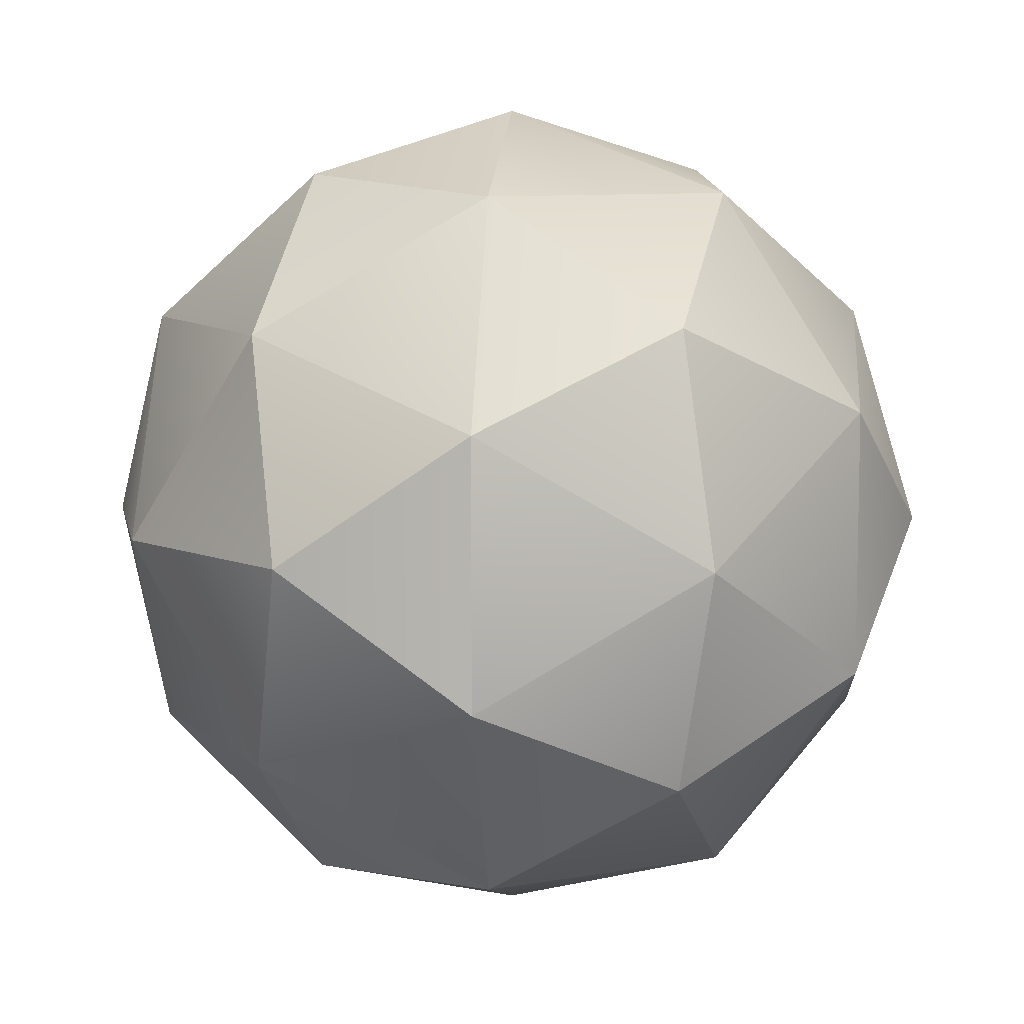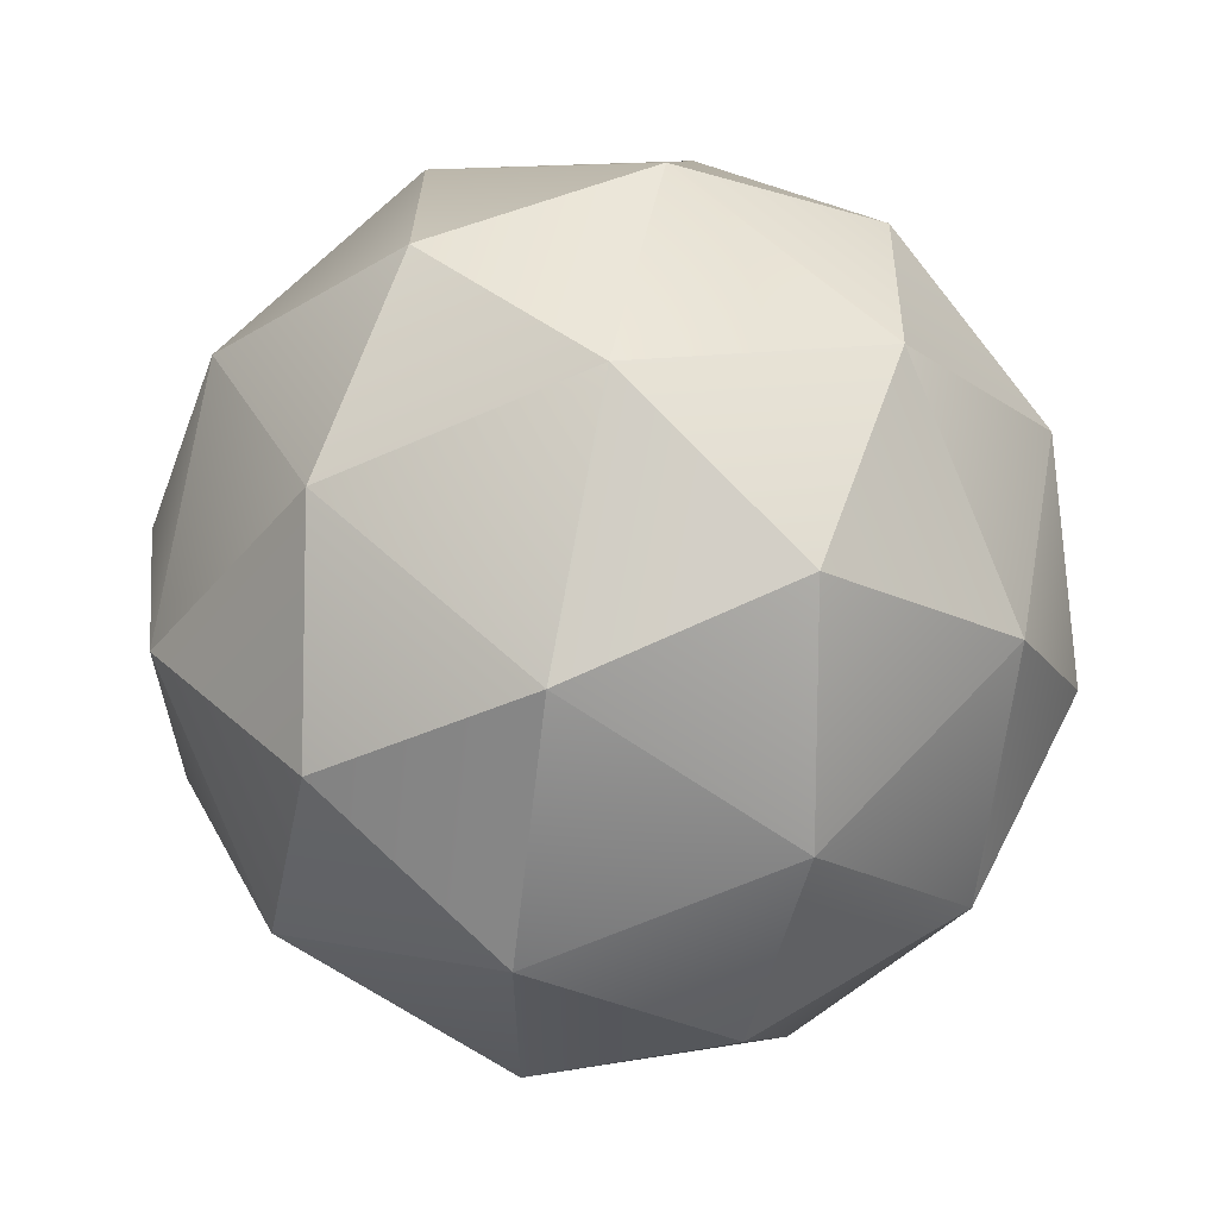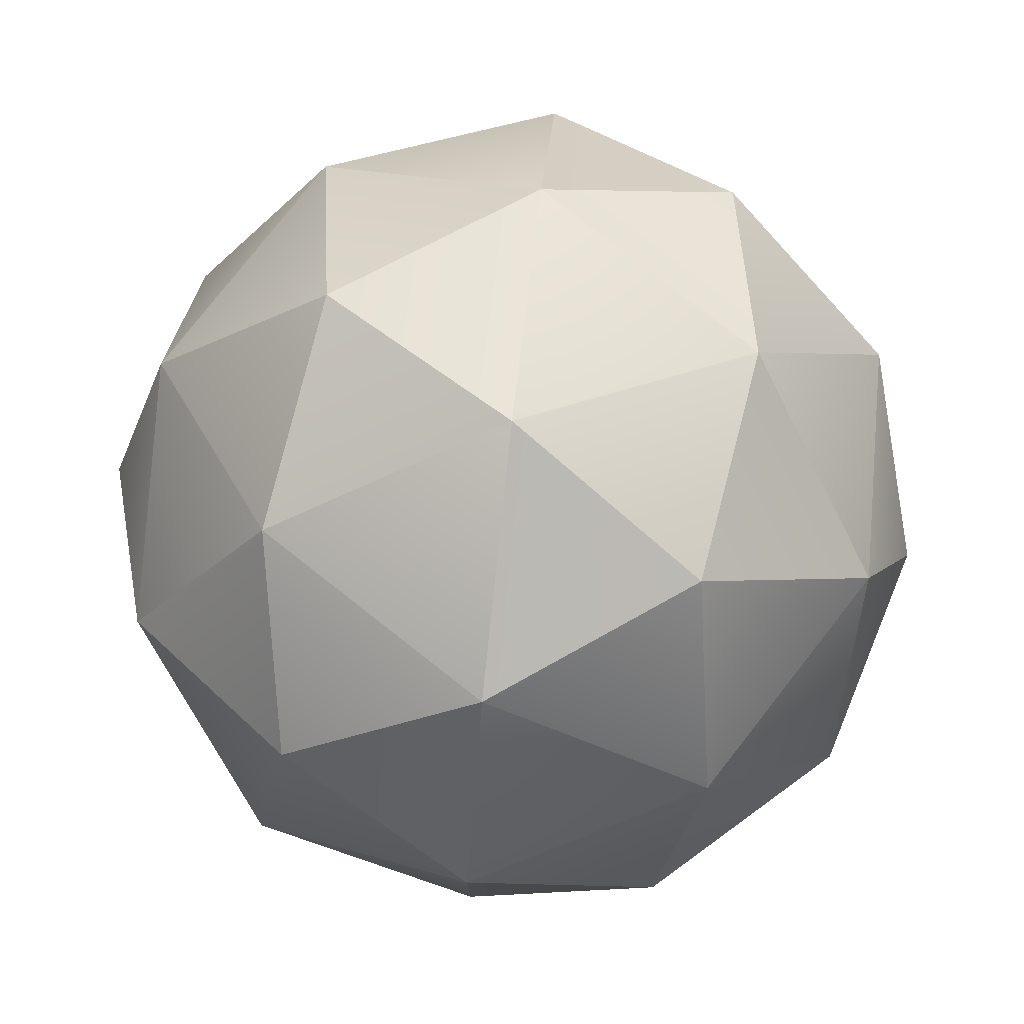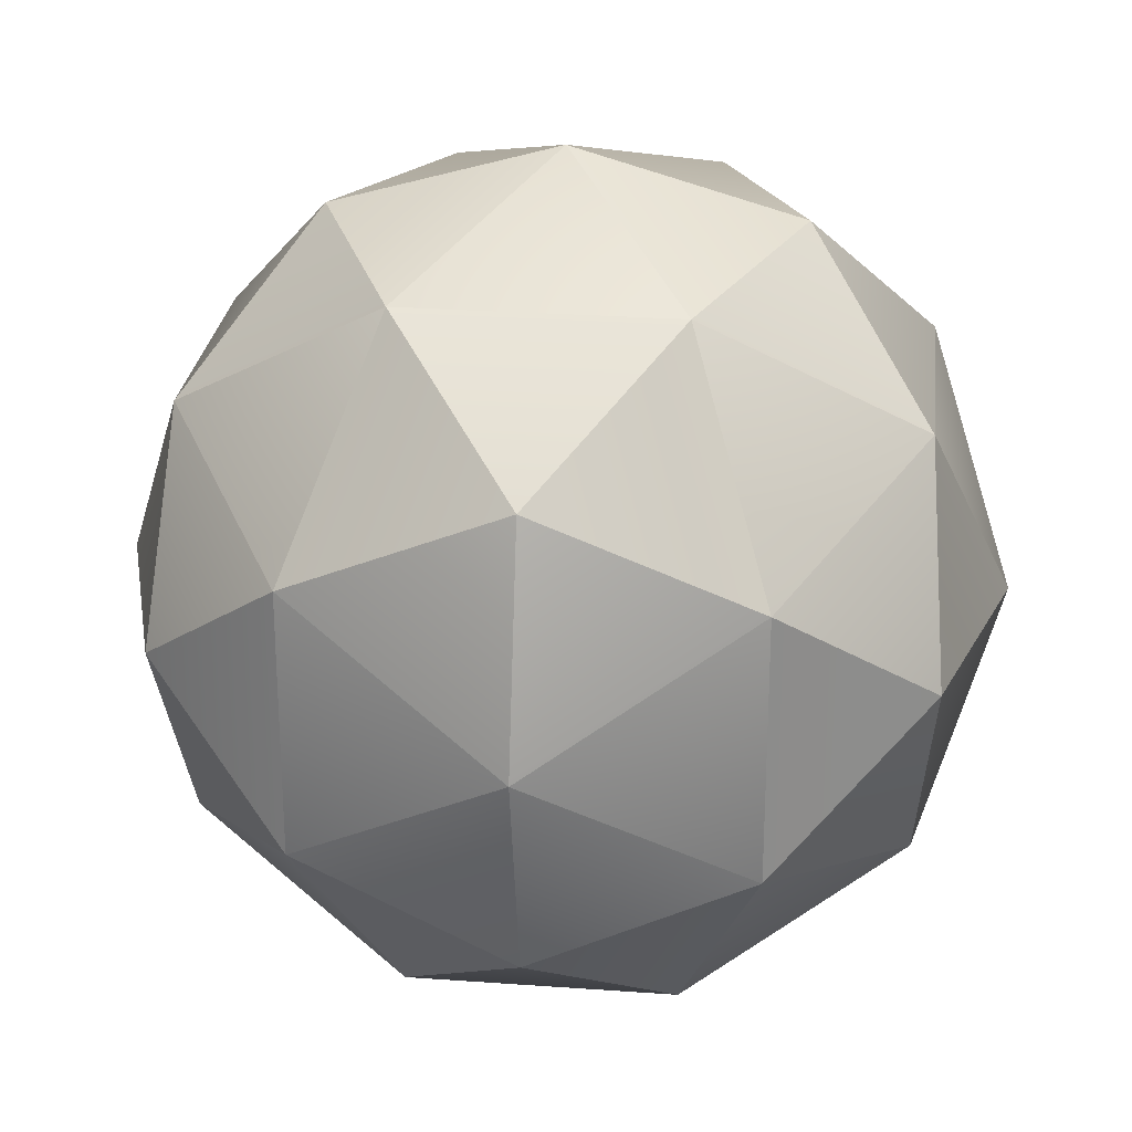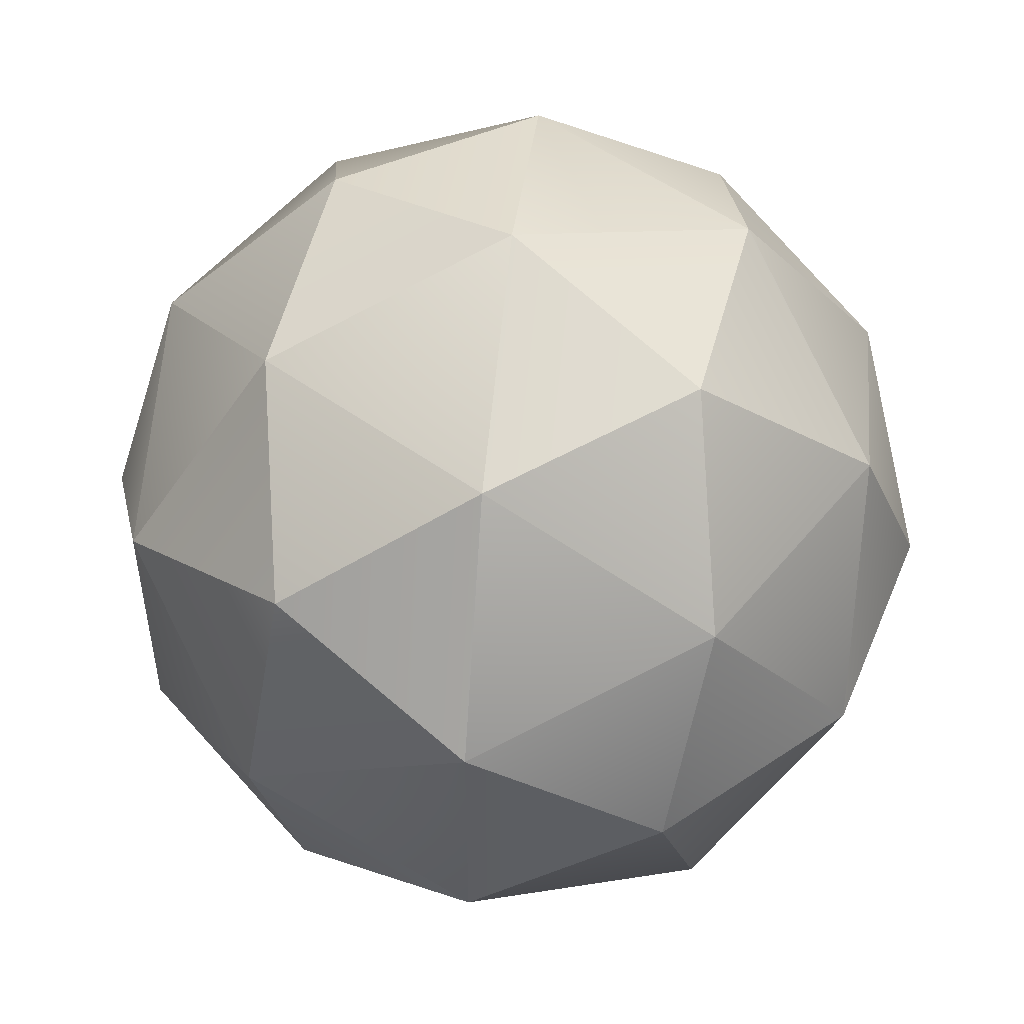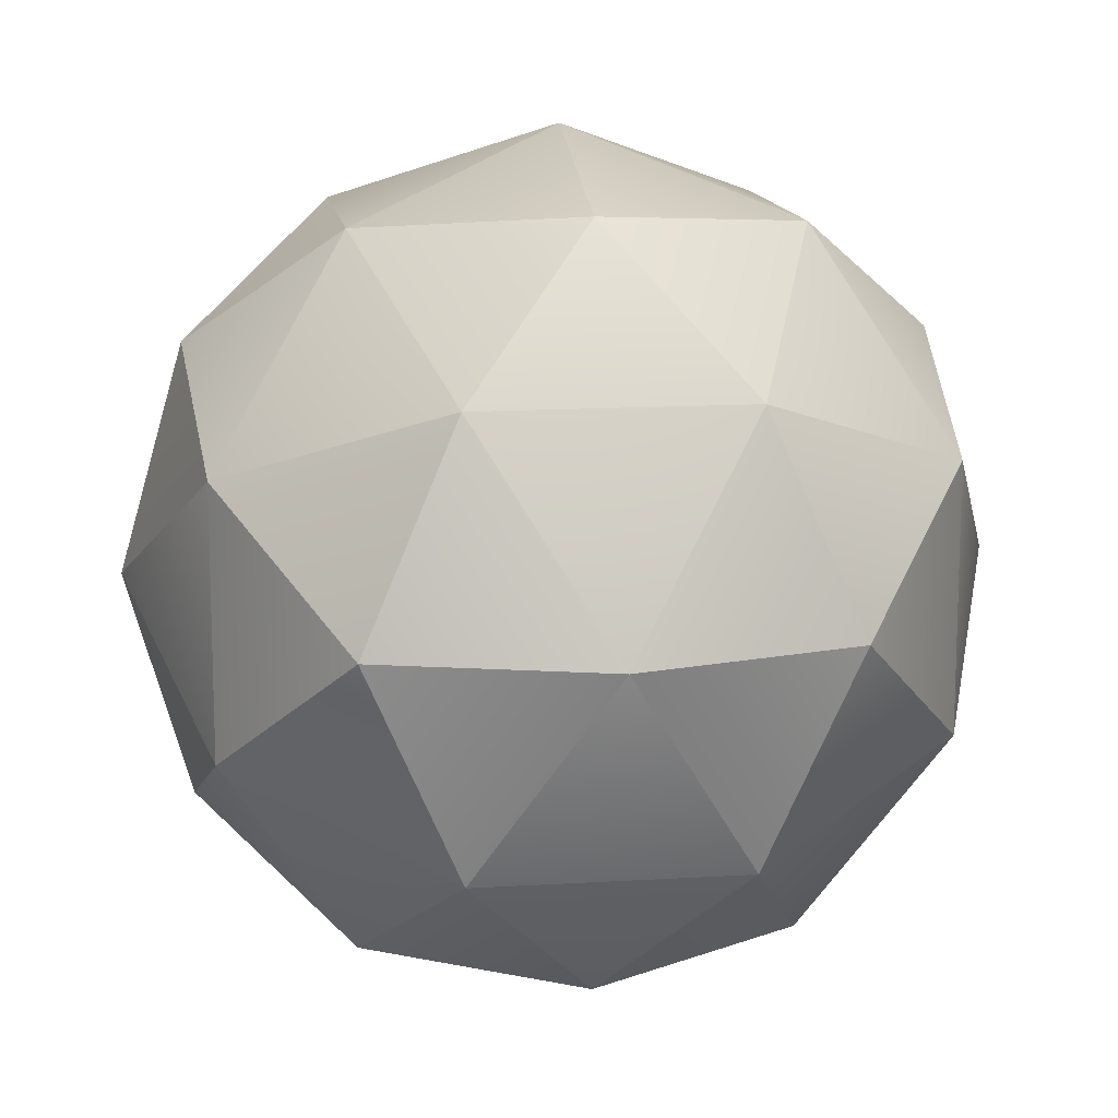
<metadata>
{"format":"obj","ext":"obj","renderer":"f3d","projection":"perspective","resolution":1024,"background":"white","views":[{"elev":8.6,"azim":-116.4,"up":"+Y"},{"elev":62.9,"azim":42.8,"up":"+Z"},{"elev":78.7,"azim":-51.9,"up":"+Y"},{"elev":26.1,"azim":-83.5,"up":"+Y"},{"elev":51.9,"azim":-142.0,"up":"+Z"},{"elev":13.3,"azim":172.0,"up":"+Y"}]}
</metadata>
<code>
g sphere_vertex_2
v 0.4253 0.7629 2.888e-15
v 0.5 0.5 2.888e-15
v 0.4045 0.6545 0.25
v 0.1545 0.75 -0.4045
v 0.4045 0.6545 -0.25
v 0.25 0.9045 -0.1545
v 1.083e-15 0.9253 -0.2629
v 0.2629 0.5 0.4253
v 0.1545 0.75 0.4045
v -0.25 0.09549 0.1545
v -0.25 0.09549 -0.1545
v -0.4253 0.2371 2.888e-15
v 0.25 0.9045 0.1545
v 1.083e-15 1 2.888e-15
v 0.1545 0.25 0.4045
v 0.25 0.09549 0.1545
v 1.083e-15 0.07467 0.2629
v 0.1545 0.25 -0.4045
v 0.4045 0.3455 -0.25
v 0.2629 0.5 -0.4253
v 1.083e-15 0.07467 -0.2629
v -0.1545 0.25 -0.4045
v 1.083e-15 0.5 0.5
v -0.1545 0.25 0.4045
v -0.2629 0.5 0.4253
v -0.25 0.9045 -0.1545
v -0.25 0.9045 0.1545
v -0.4253 0.7629 2.888e-15
v -0.2629 0.5 -0.4253
v 1.083e-15 0.5 -0.5
v -0.5 0.5 2.888e-15
v -0.4045 0.6545 0.25
v 0.25 0.09549 -0.1545
v 1.083e-15 1.924e-30 2.888e-15
v 0.4253 0.2371 2.888e-15
v 0.4045 0.3455 0.25
v -0.4045 0.3455 -0.25
v -0.4045 0.6545 -0.25
v -0.4045 0.3455 0.25
v -0.1545 0.75 -0.4045
v 1.083e-15 0.9253 0.2629
v -0.1545 0.75 0.4045
f 3 2 1
f 6 5 4
f 7 6 4
f 9 8 3
f 12 11 10
f 14 13 6
f 17 16 15
f 20 19 18
f 11 22 21
f 25 24 23
f 28 27 26
f 30 22 29
f 32 28 31
f 32 27 28
f 34 33 16
f 2 19 5
f 36 16 35
f 30 18 22
f 38 29 37
f 37 22 11
f 18 21 22
f 9 23 8
f 21 33 34
f 31 38 37
f 39 12 10
f 36 35 2
f 20 18 30
f 8 15 36
f 23 24 15
f 39 10 24
f 28 38 31
f 32 31 39
f 10 17 24
f 31 37 12
f 33 35 16
f 7 4 40
f 26 7 40
f 2 5 1
f 35 19 2
f 27 42 41
f 40 30 29
f 24 17 15
f 26 14 7
f 42 32 25
f 8 36 3
f 11 34 10
f 39 31 12
f 42 25 23
f 28 26 38
f 41 13 14
f 19 20 5
f 34 16 17
f 27 32 42
f 14 6 7
f 19 33 18
f 12 37 11
f 1 5 6
f 23 15 8
f 11 21 34
f 21 18 33
f 4 20 30
f 25 32 39
f 13 9 3
f 27 41 14
f 36 2 3
f 36 15 16
f 40 29 38
f 42 23 9
f 13 1 6
f 27 14 26
f 41 9 13
f 29 22 37
f 35 33 19
f 10 34 17
f 4 30 40
f 26 40 38
f 25 39 24
f 3 1 13
f 41 42 9
f 4 5 20

</code>
